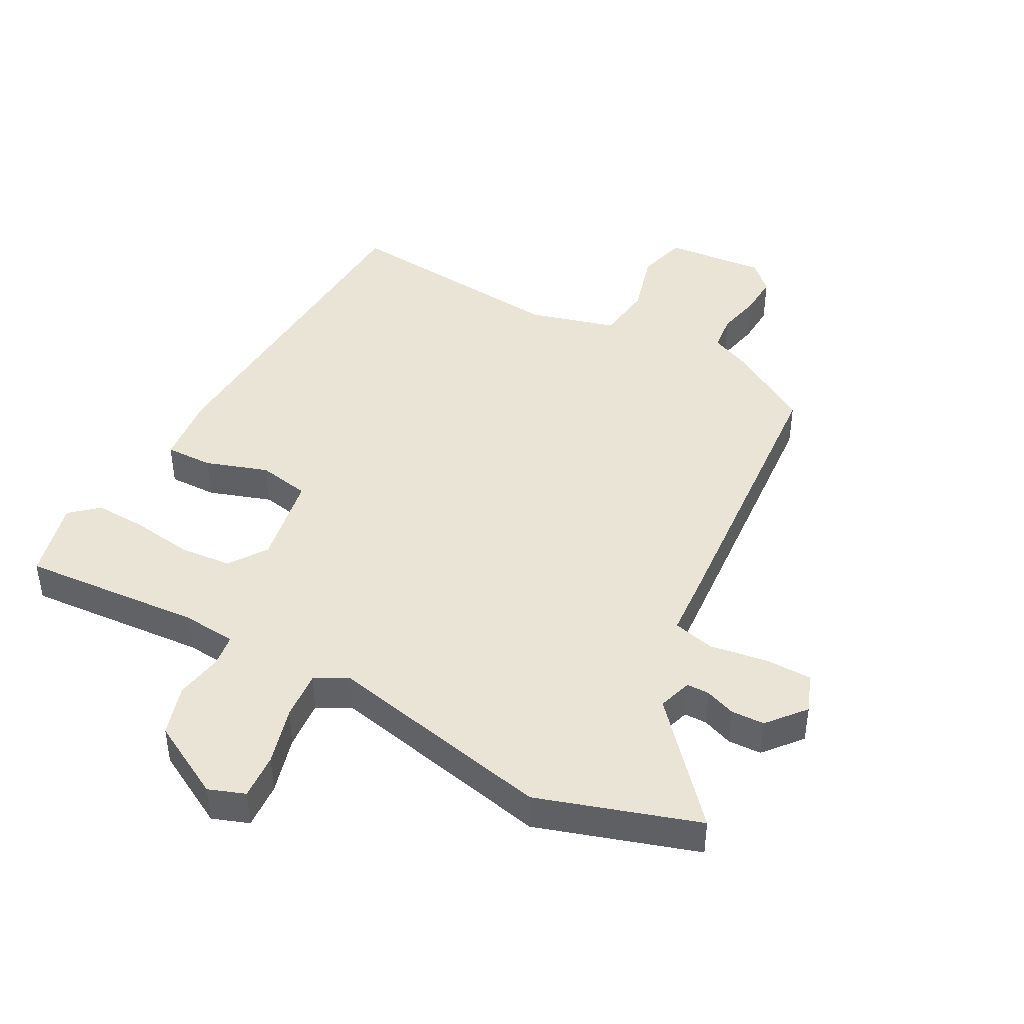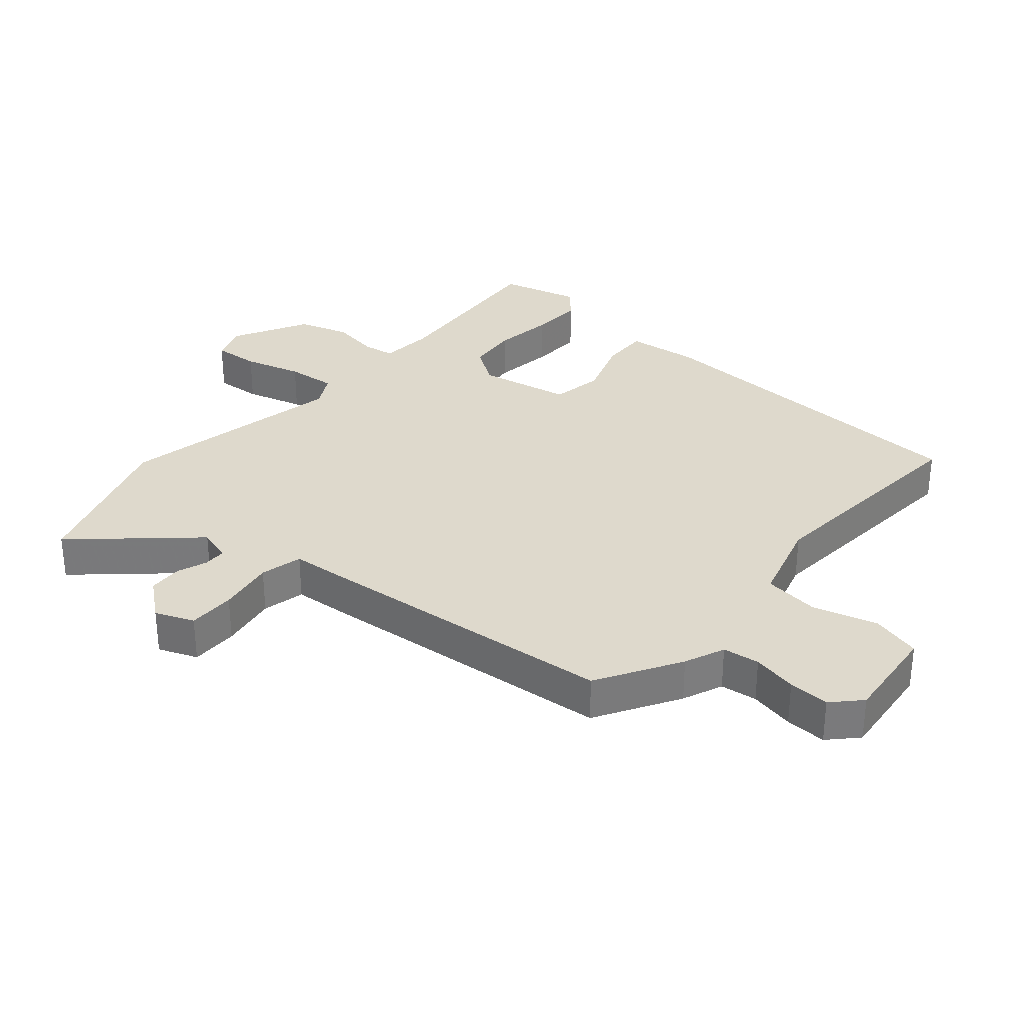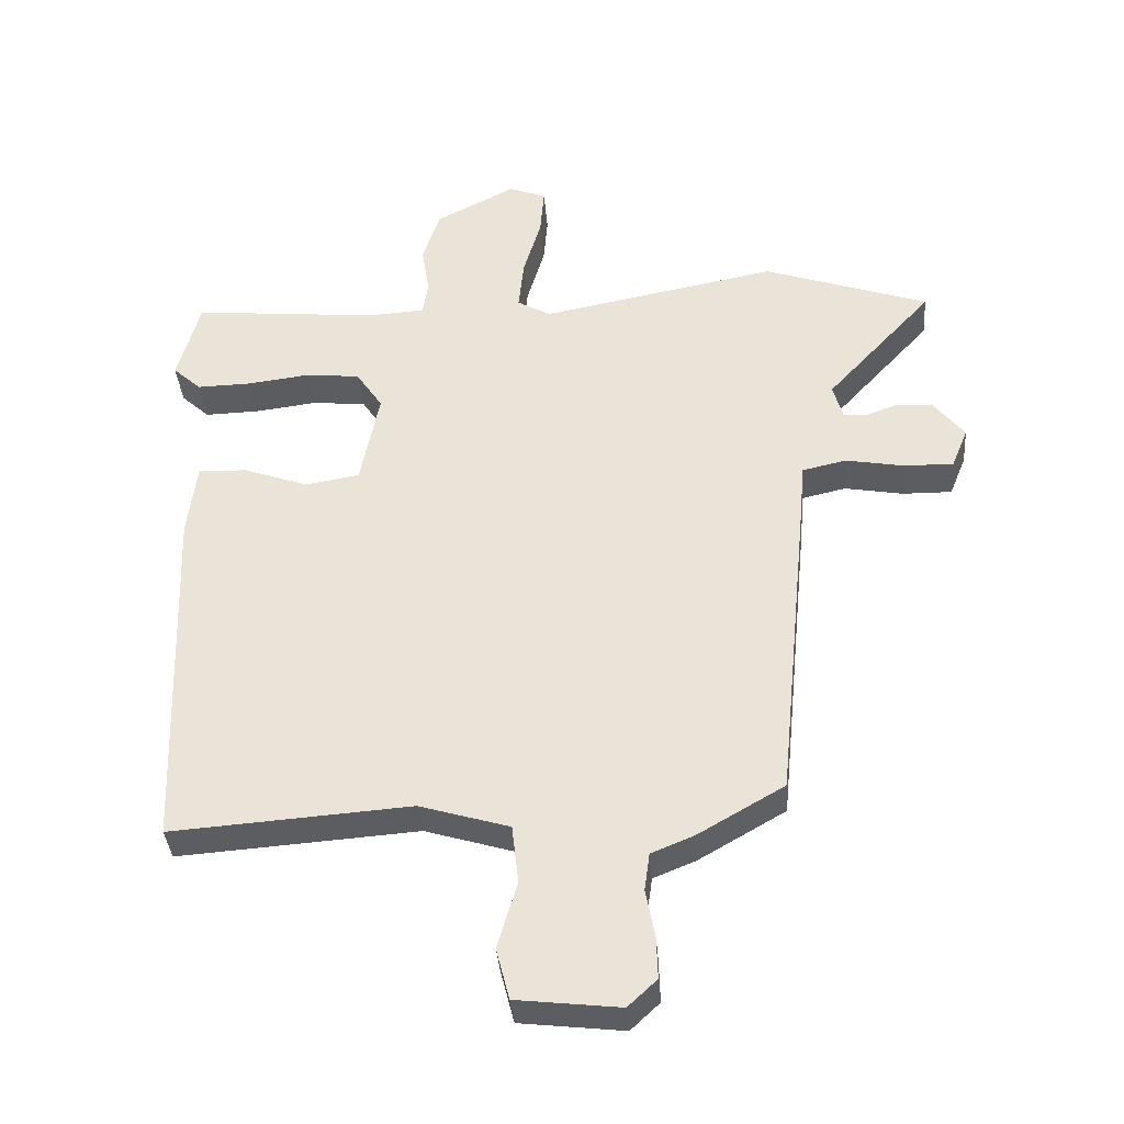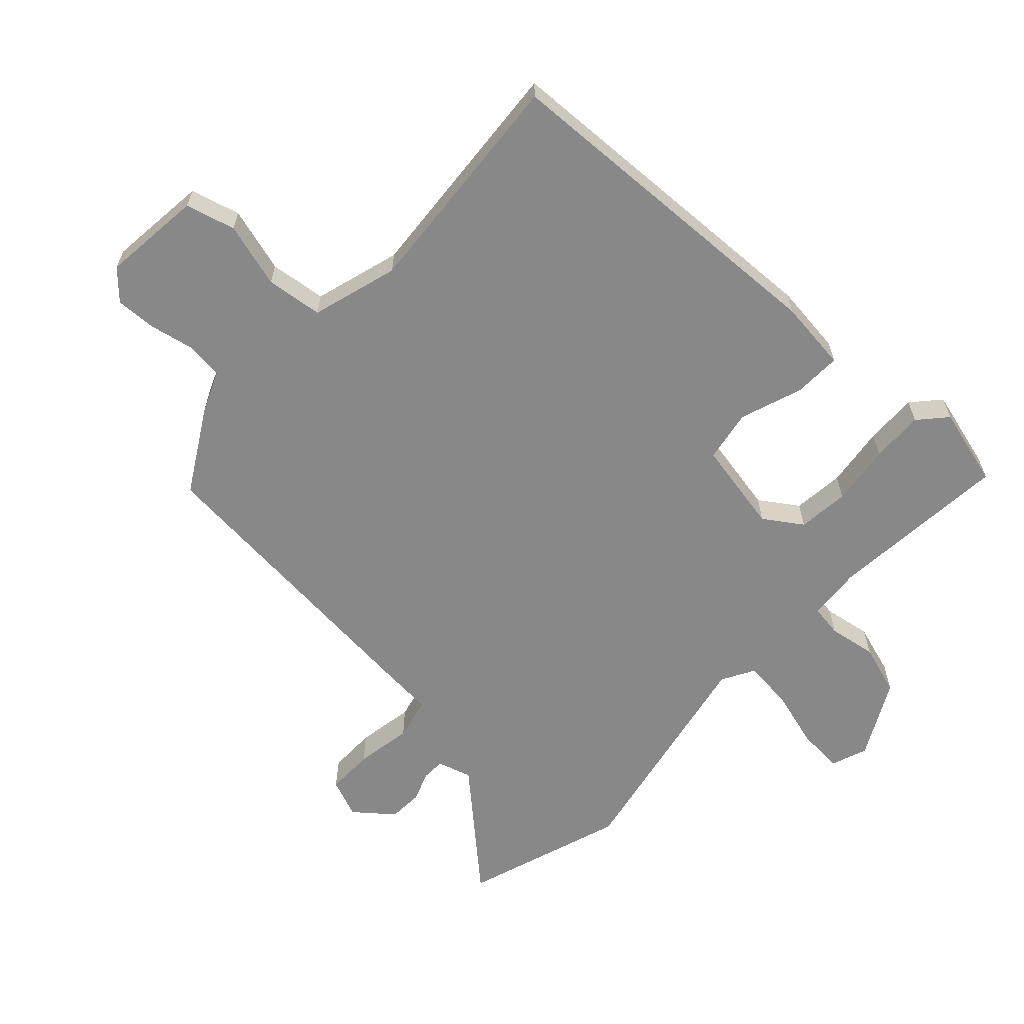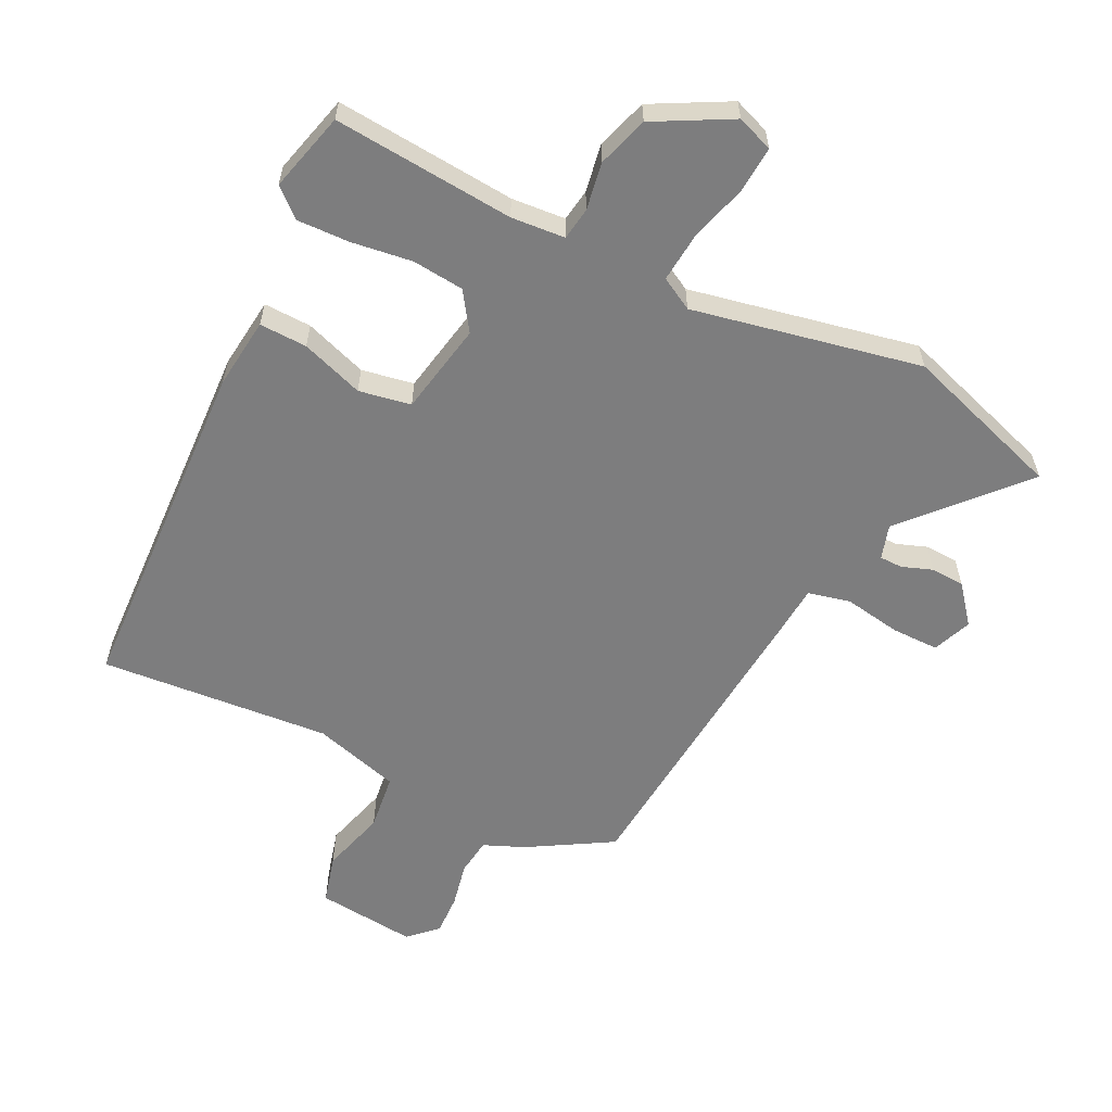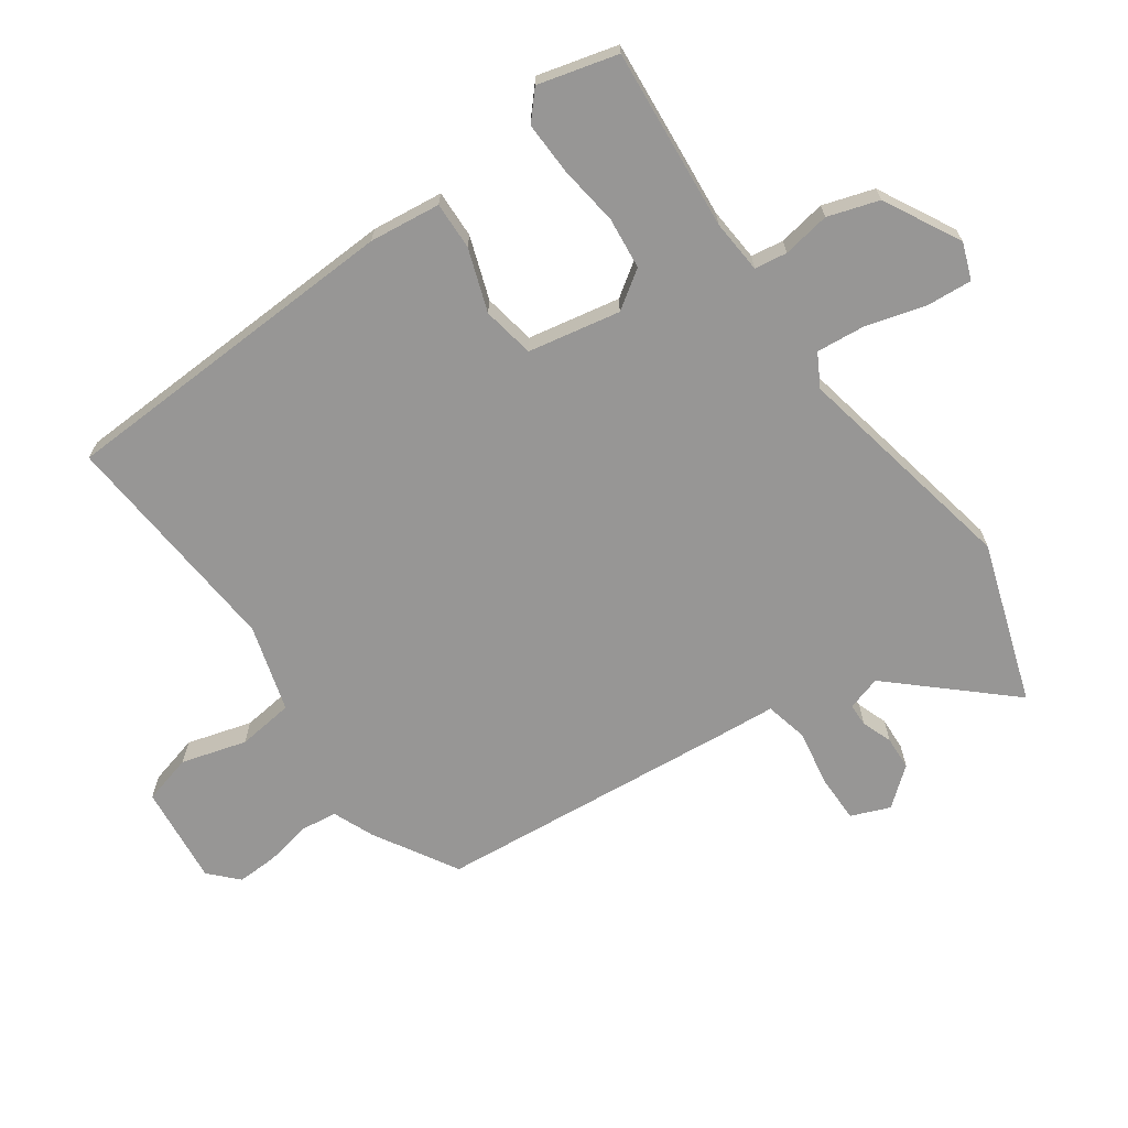
<metadata>
{"format":"obj","ext":"obj","renderer":"f3d","projection":"perspective","resolution":1024,"background":"white","views":[{"elev":43.9,"azim":29.5,"up":"+Y"},{"elev":32.2,"azim":131.2,"up":"+Y"},{"elev":-36.7,"azim":4.5,"up":"+Z"},{"elev":-62.7,"azim":-132.5,"up":"+Y"},{"elev":-59.2,"azim":-25.7,"up":"+Y"},{"elev":-68.0,"azim":-54.4,"up":"+Y"}]}
</metadata>
<code>
v 0.44 0.07 0.521
v 0.691 0.07 0.435
v 0.529 0.07 0.259
v 0.545 0.07 0.205
v 0.581 0.07 0.204
v 0.629 0.07 0.221
v 0.682 0.07 0.218
v 0.73 0.07 0.158
v 0.705 0.07 0.097
v 0.63 0.07 0.098
v 0.541 0.07 0.114
v 0.474 0.07 0.099
v 0.466 0.07 0.008
v 0.419 0.07 -0.468
v 0.287 0.07 -0.544
v 0.223 0.07 -0.57
v 0.215 0.07 -0.628
v 0.229 0.07 -0.699
v 0.231 0.07 -0.764
v 0.187 0.07 -0.805
v 0.03 0.07 -0.787
v 0.01 0.07 -0.709
v 0.04 0.07 -0.607
v 0.03 0.07 -0.518
v -0.106 0.07 -0.477
v -0.47 0.07 -0.503
v -0.489 0.07 0.045
v -0.475 0.07 0.157
v -0.4 0.07 0.154
v -0.302 0.07 0.119
v -0.22 0.07 0.133
v -0.191 0.07 0.278
v -0.231 0.07 0.338
v -0.312 0.07 0.347
v -0.408 0.07 0.335
v -0.491 0.07 0.333
v -0.534 0.07 0.372
v -0.5 0.07 0.497
v -0.215 0.07 0.47
v -0.13 0.07 0.476
v -0.122 0.07 0.527
v -0.134 0.07 0.602
v -0.108 0.07 0.682
v 0.013 0.07 0.745
v 0.07 0.07 0.723
v 0.064 0.07 0.65
v 0.037 0.07 0.559
v 0.029 0.07 0.481
v 0.08 0.07 0.452
v 0.44 0 0.521
v 0.691 0 0.435
v 0.529 0 0.259
v 0.545 0 0.205
v 0.581 0 0.204
v 0.629 0 0.221
v 0.682 0 0.218
v 0.73 0 0.158
v 0.705 0 0.097
v 0.63 0 0.098
v 0.541 0 0.114
v 0.474 0 0.099
v 0.466 0 0.008
v 0.419 0 -0.468
v 0.287 0 -0.544
v 0.223 0 -0.57
v 0.215 0 -0.628
v 0.229 0 -0.699
v 0.231 0 -0.764
v 0.187 0 -0.805
v 0.03 0 -0.787
v 0.01 0 -0.709
v 0.04 0 -0.607
v 0.03 0 -0.518
v -0.106 0 -0.477
v -0.47 0 -0.503
v -0.489 0 0.045
v -0.475 0 0.157
v -0.4 0 0.154
v -0.302 0 0.119
v -0.22 0 0.133
v -0.191 0 0.278
v -0.231 0 0.338
v -0.312 0 0.347
v -0.408 0 0.335
v -0.491 0 0.333
v -0.534 0 0.372
v -0.5 0 0.497
v -0.215 0 0.47
v -0.13 0 0.476
v -0.122 0 0.527
v -0.134 0 0.602
v -0.108 0 0.682
v 0.013 0 0.745
v 0.07 0 0.723
v 0.064 0 0.65
v 0.037 0 0.559
v 0.029 0 0.481
v 0.08 0 0.452
f 44 45 46 47
f 44 47 48
f 41 42 43 44
f 40 41 44 48
f 39 40 48 49
f 37 38 39
f 34 35 36 37
f 33 34 37 39
f 32 33 39 49
f 27 28 29 30
f 25 26 27 30
f 24 25 30 31
f 20 21 22 23
f 20 23 24
f 17 18 19 20
f 16 17 20 24
f 12 13 14 15
f 12 15 16 24
f 8 9 10 11
f 8 11 12
f 5 6 7 8
f 4 5 8 12
f 3 4 12 24
f 1 2 3
f 24 31 32 49
f 1 3 24 49
f 96 95 94 93
f 97 96 93
f 93 92 91 90
f 97 93 90 89
f 98 97 89 88
f 88 87 86
f 86 85 84 83
f 88 86 83 82
f 98 88 82 81
f 79 78 77 76
f 79 76 75 74
f 80 79 74 73
f 72 71 70 69
f 73 72 69
f 69 68 67 66
f 73 69 66 65
f 64 63 62 61
f 73 65 64 61
f 60 59 58 57
f 61 60 57
f 57 56 55 54
f 61 57 54 53
f 73 61 53 52
f 52 51 50
f 98 81 80 73
f 98 73 52 50
f 1 50 51 2
f 2 51 52 3
f 3 52 53 4
f 4 53 54 5
f 5 54 55 6
f 6 55 56 7
f 7 56 57 8
f 8 57 58 9
f 9 58 59 10
f 10 59 60 11
f 11 60 61 12
f 12 61 62 13
f 13 62 63 14
f 14 63 64 15
f 15 64 65 16
f 16 65 66 17
f 17 66 67 18
f 18 67 68 19
f 19 68 69 20
f 20 69 70 21
f 21 70 71 22
f 22 71 72 23
f 23 72 73 24
f 24 73 74 25
f 25 74 75 26
f 26 75 76 27
f 27 76 77 28
f 28 77 78 29
f 29 78 79 30
f 30 79 80 31
f 31 80 81 32
f 32 81 82 33
f 33 82 83 34
f 34 83 84 35
f 35 84 85 36
f 36 85 86 37
f 37 86 87 38
f 38 87 88 39
f 39 88 89 40
f 40 89 90 41
f 41 90 91 42
f 42 91 92 43
f 43 92 93 44
f 44 93 94 45
f 45 94 95 46
f 46 95 96 47
f 47 96 97 48
f 48 97 98 49
f 49 98 50 1

</code>
